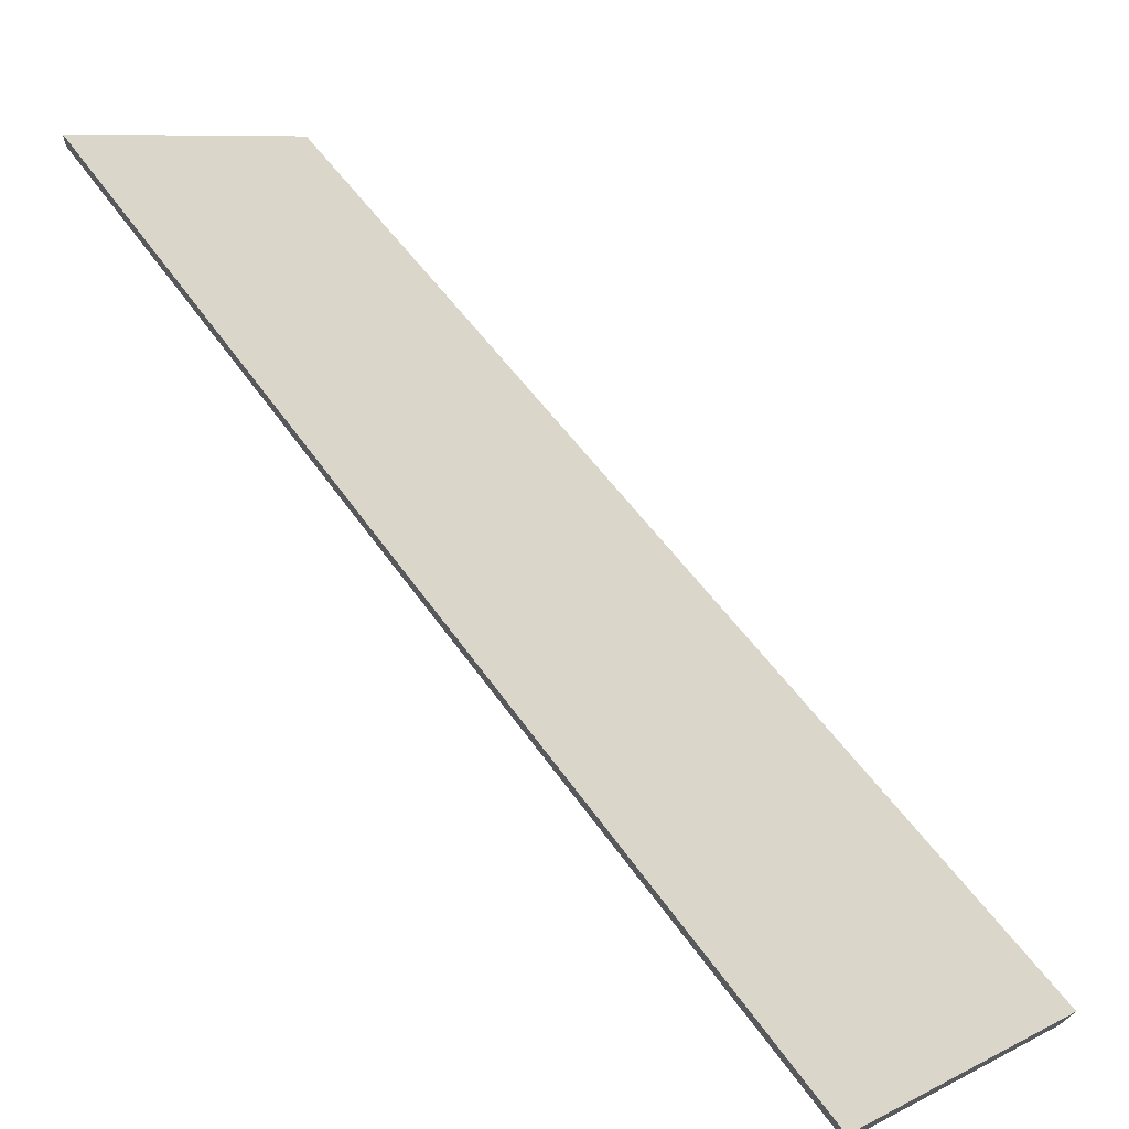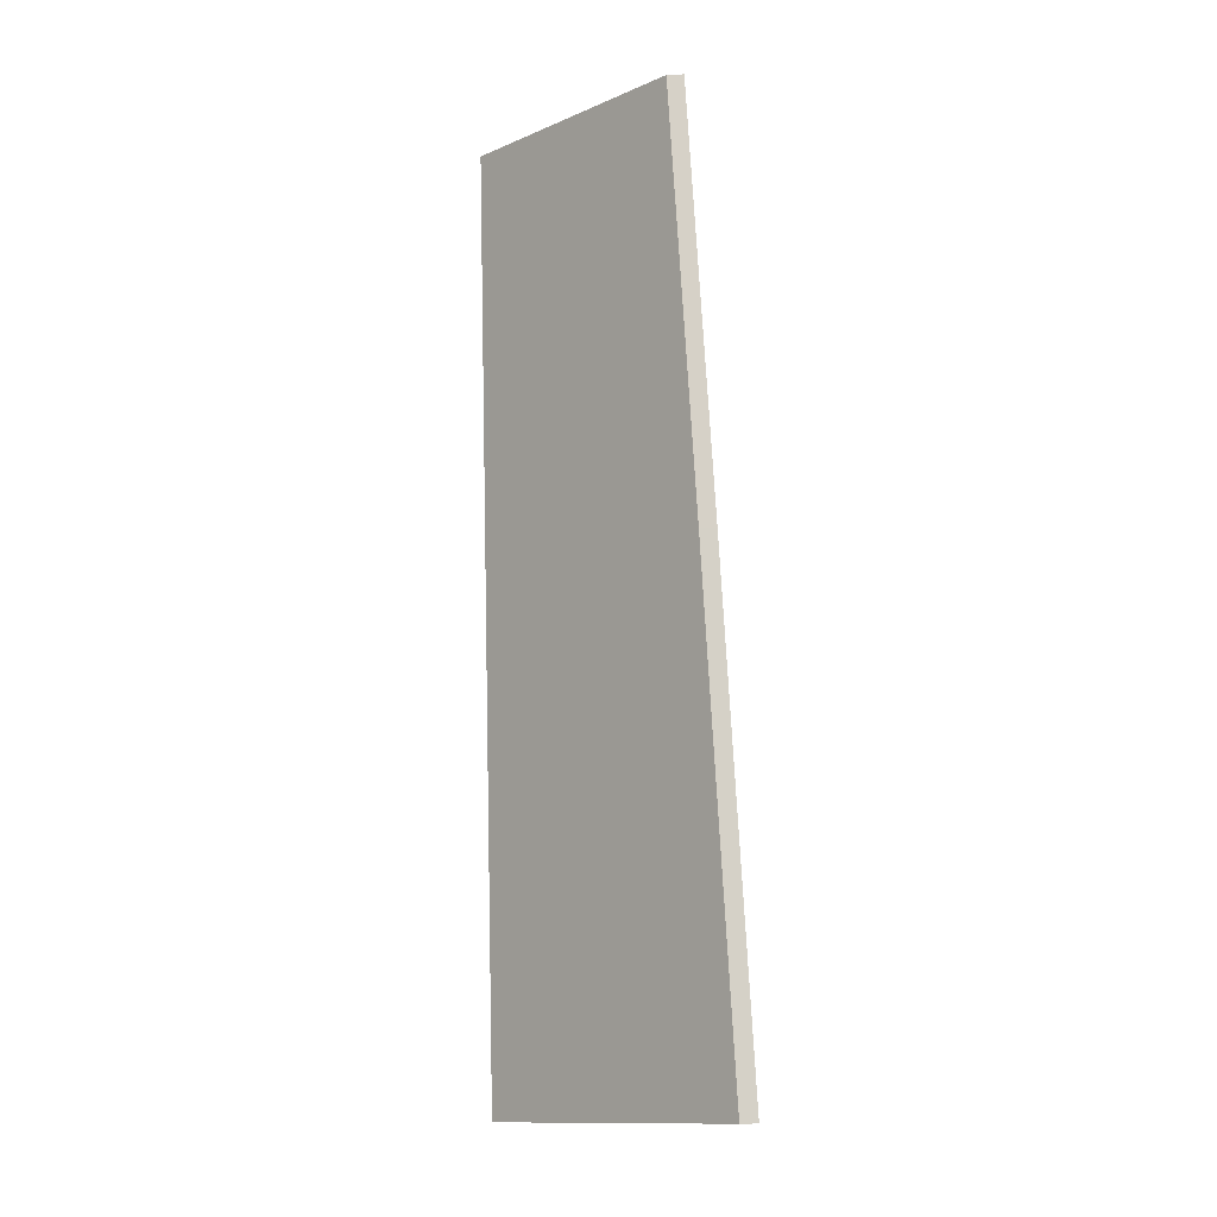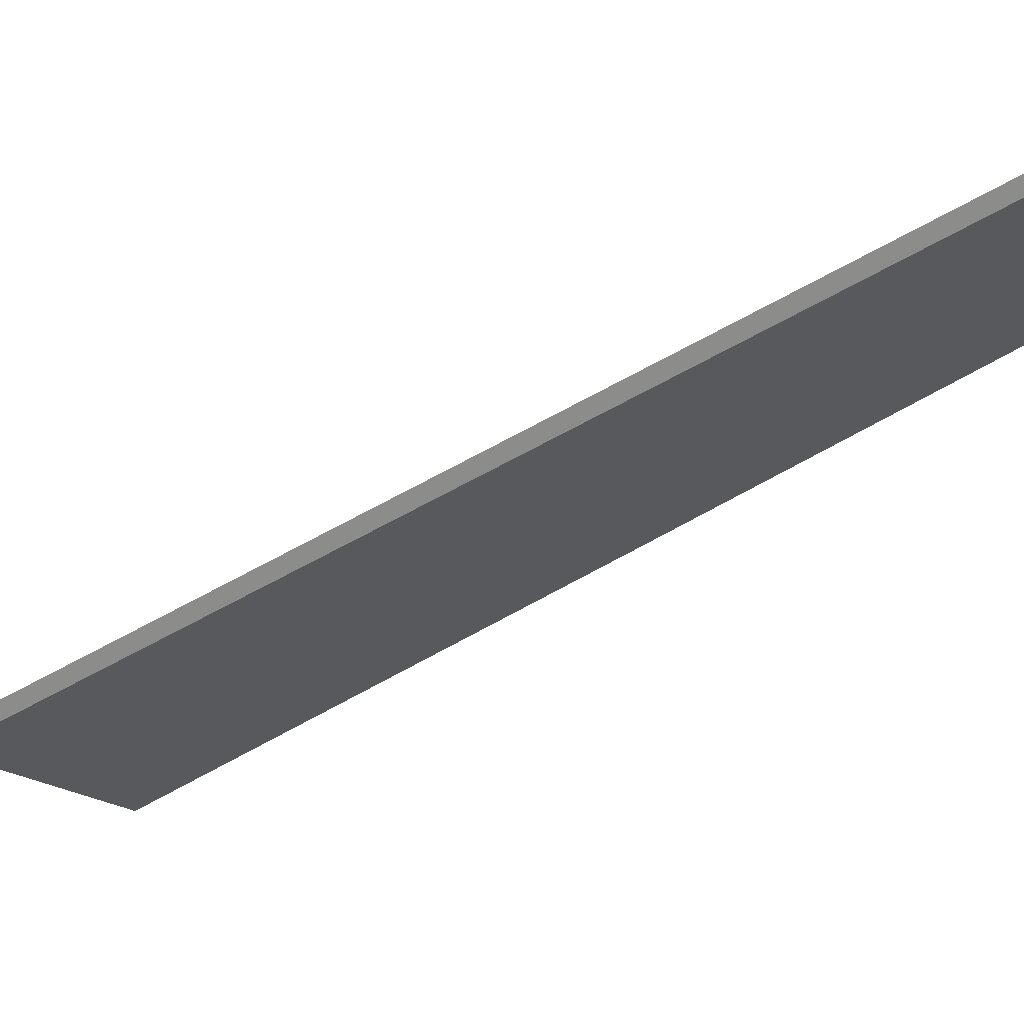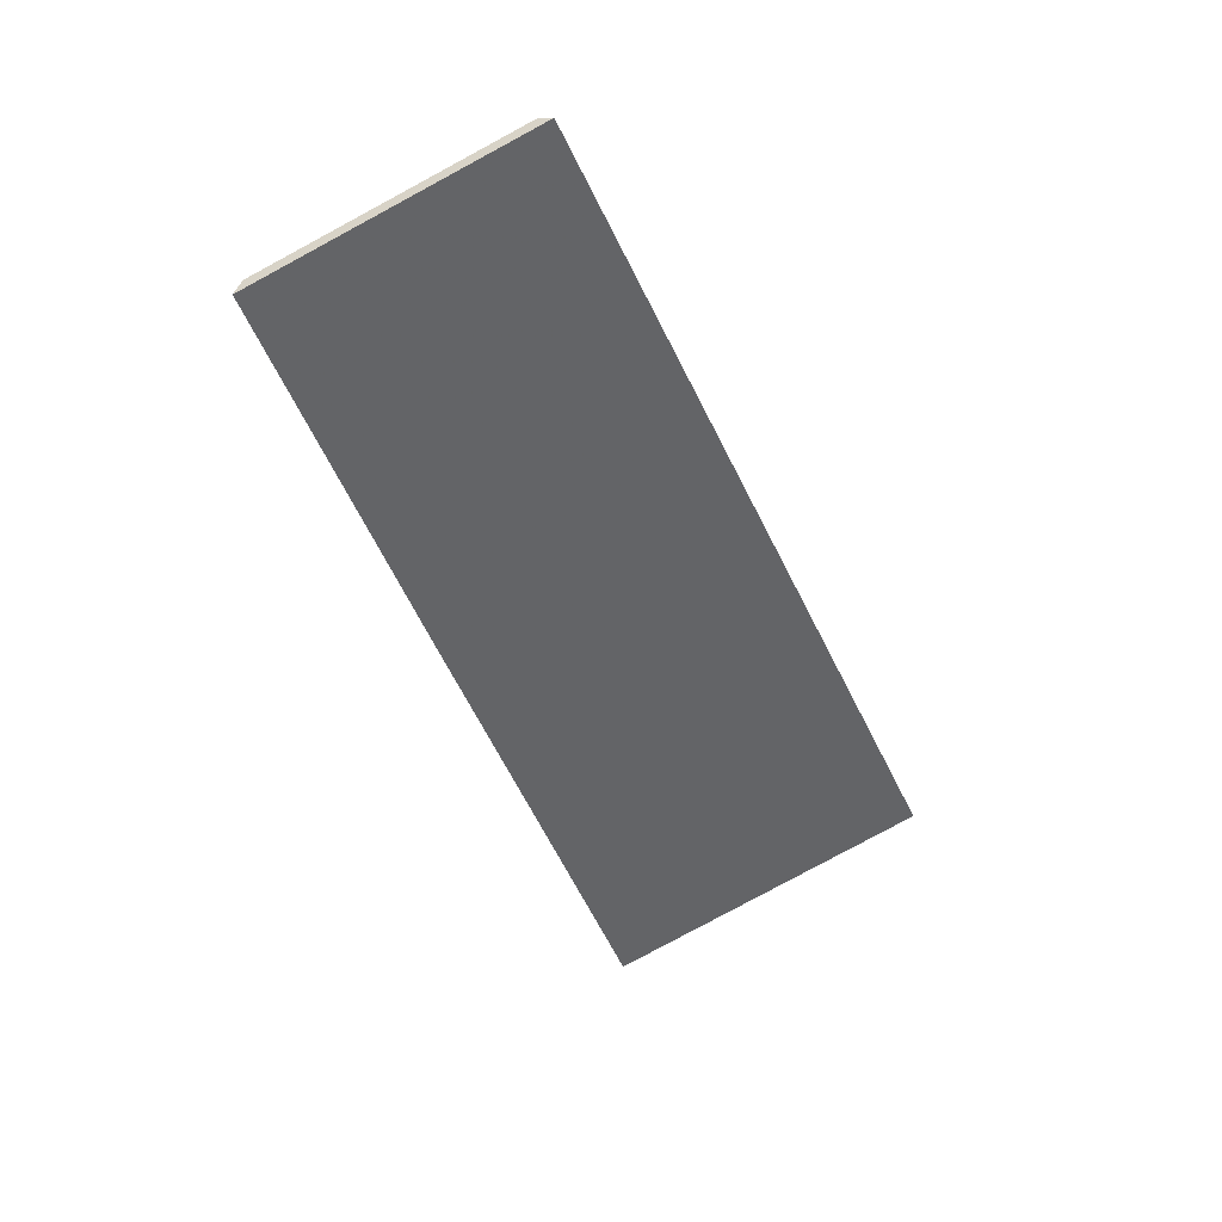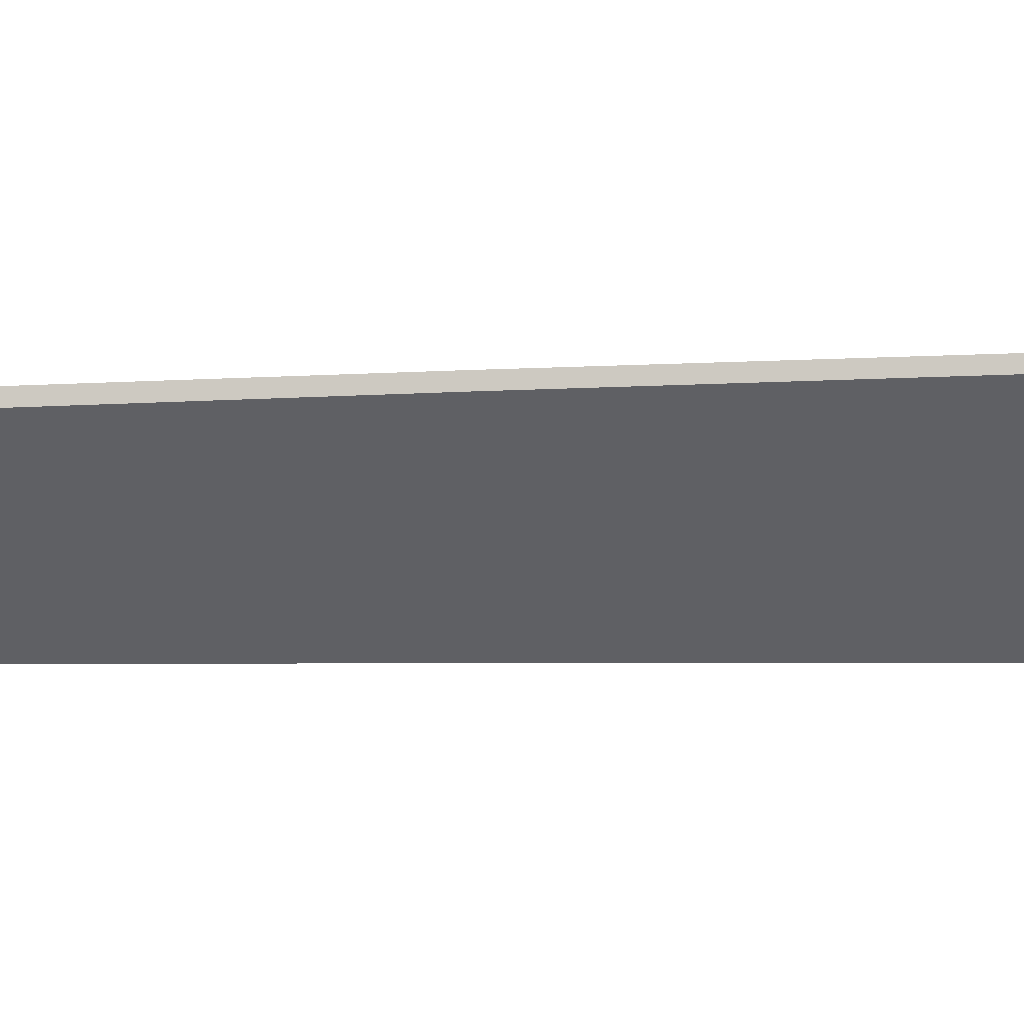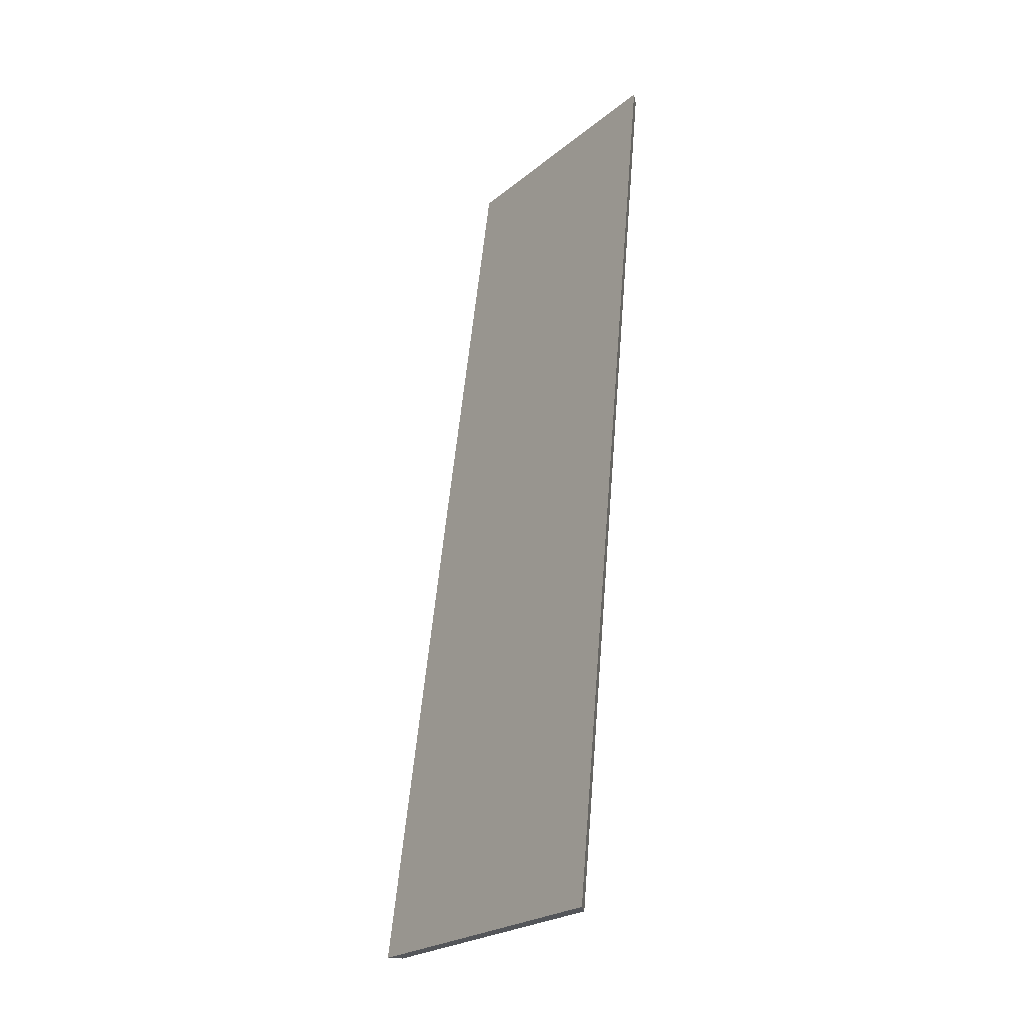
<metadata>
{"format":"obj","ext":"obj","renderer":"f3d","projection":"perspective","resolution":1024,"background":"white","views":[{"elev":65.8,"azim":166.9,"up":"+Y"},{"elev":-35.4,"azim":92.8,"up":"+Z"},{"elev":-64.1,"azim":-35.5,"up":"+Y"},{"elev":57.5,"azim":-154.7,"up":"+Z"},{"elev":-2.8,"azim":108.3,"up":"+Y"},{"elev":-0.8,"azim":-79.4,"up":"+Z"}]}
</metadata>
<code>
v 1.65 -0.00909 1.246
v 1.586 -0.00909 1.109
v 1.619 0.02735 1.093
v 1.651 0.02417 1.169
v 1.678 0.02126 1.233
v 1.619 0.02998 1.093
v 1.619 0.02735 1.093
v 1.586 -0.00909 1.109
v 1.584 -0.00909 1.11
v 1.651 0.0268 1.169
v 1.651 0.02417 1.169
v 1.619 0.02735 1.093
v 1.619 0.02998 1.093
v 1.678 0.0239 1.233
v 1.678 0.02126 1.233
v 1.651 0.02417 1.169
v 1.651 0.0268 1.169
v 1.584 -0.00909 1.11
v 1.586 -0.00909 1.109
v 1.65 -0.00909 1.246
v 1.648 -0.00909 1.247
v 1.648 -0.00909 1.247
v 1.65 -0.00909 1.246
v 1.678 0.02126 1.233
v 1.678 0.0239 1.233
v 1.678 0.0239 1.233
v 1.651 0.0268 1.169
v 1.619 0.02998 1.093
v 1.584 -0.00909 1.11
v 1.648 -0.00909 1.247
f 1 2 3
f 1 3 4
f 1 4 5
f 6 7 8
f 6 8 9
f 10 11 12
f 10 12 13
f 14 15 16
f 14 16 17
f 18 19 20
f 18 20 21
f 22 23 24
f 22 24 25
f 26 27 28
f 26 28 29
f 26 29 30

</code>
